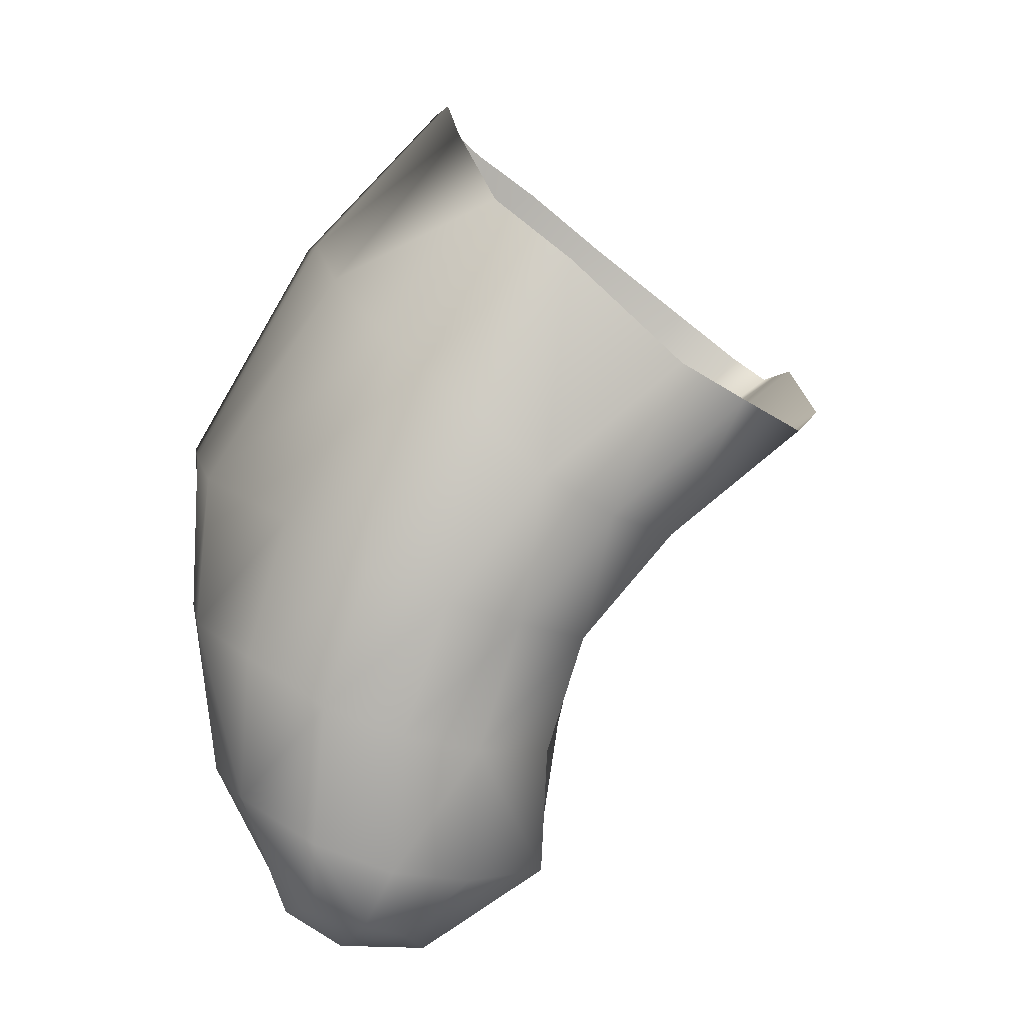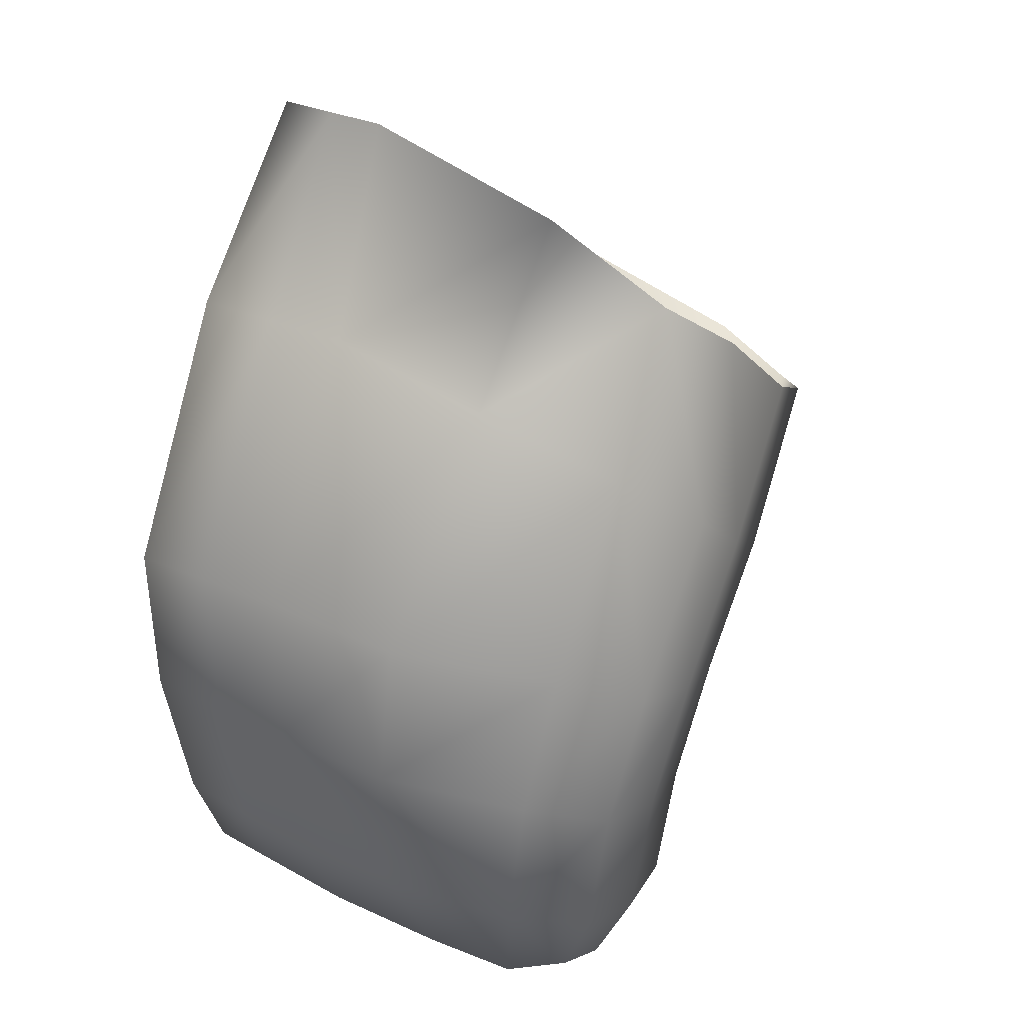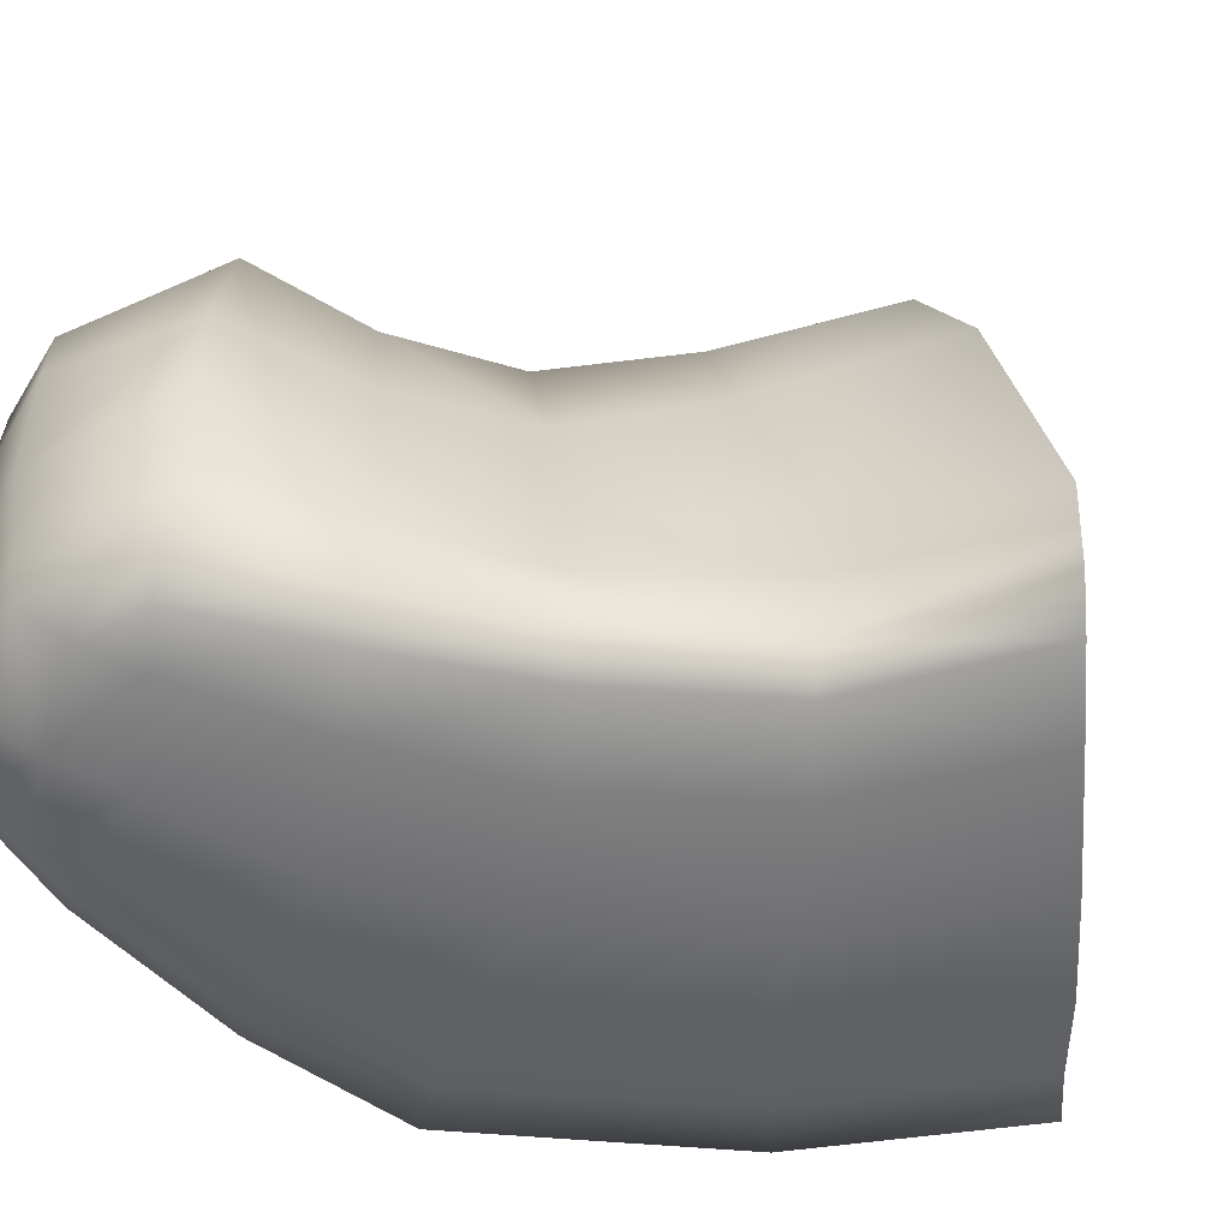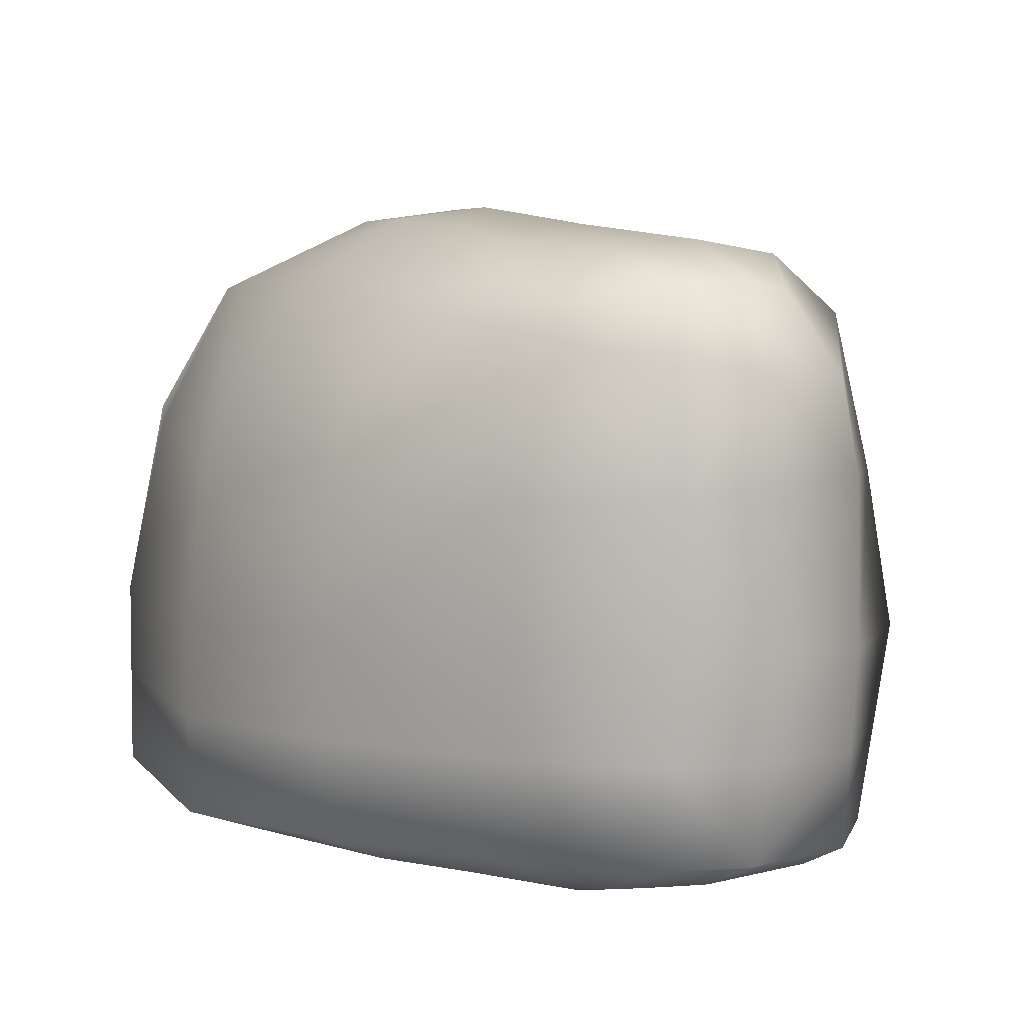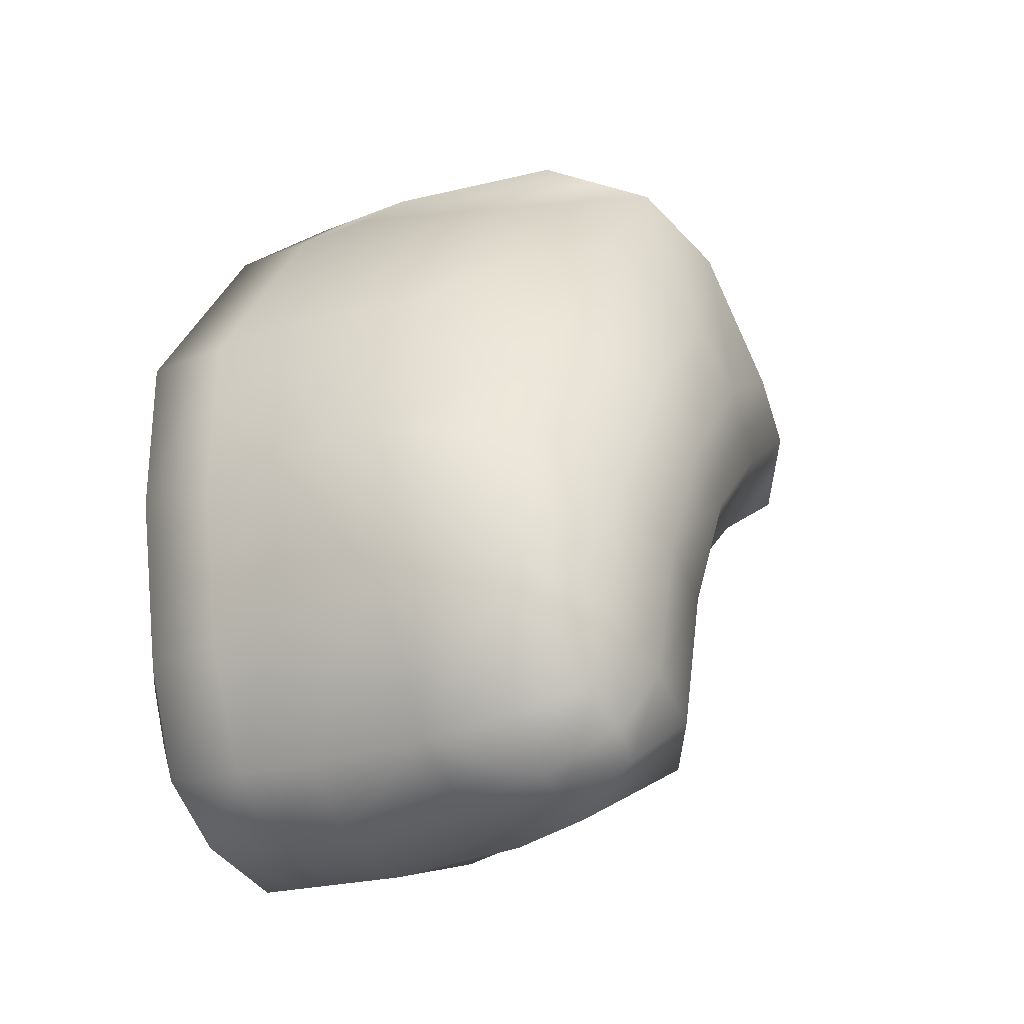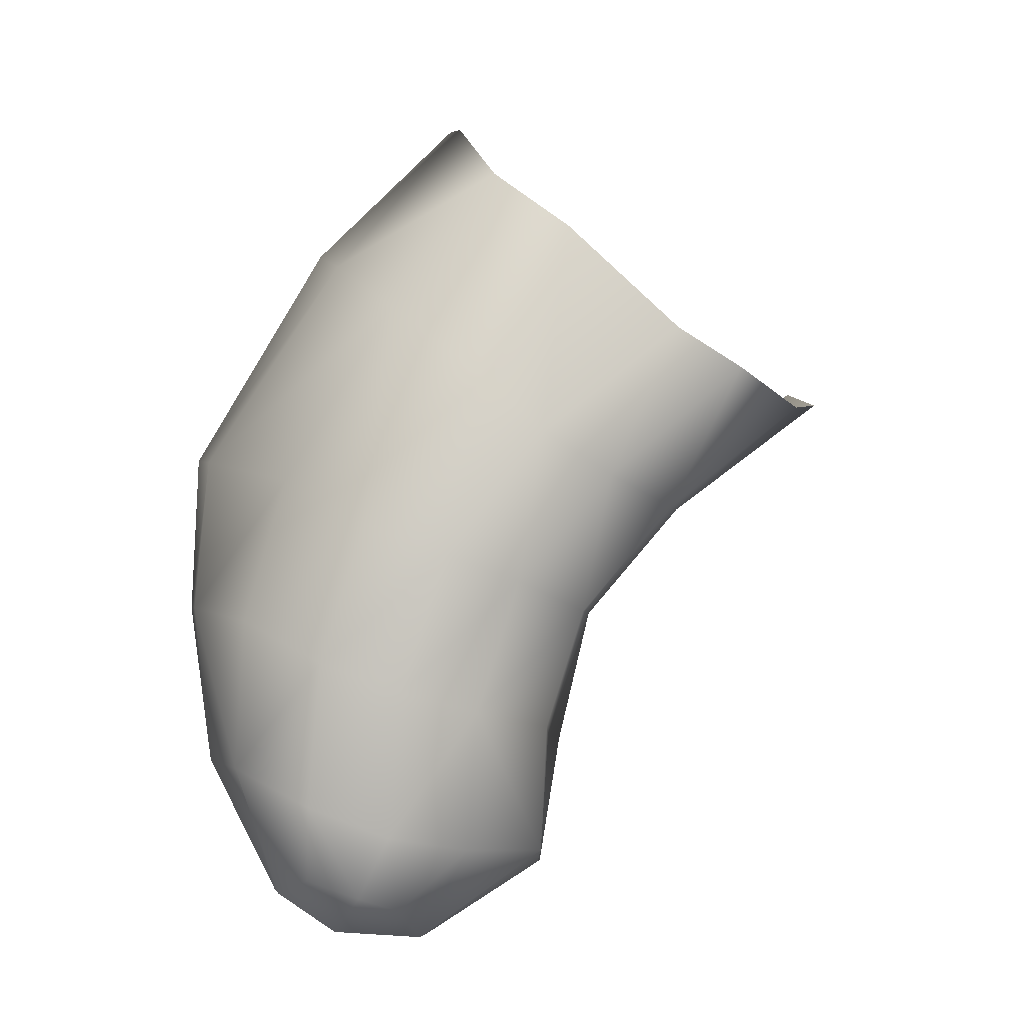
<metadata>
{"format":"obj","ext":"obj","renderer":"f3d","projection":"perspective","resolution":1024,"background":"white","views":[{"elev":4.9,"azim":171.3,"up":"+Z"},{"elev":33.3,"azim":120.8,"up":"+Z"},{"elev":-54.4,"azim":-125.1,"up":"+Y"},{"elev":5.3,"azim":131.9,"up":"+Y"},{"elev":-32.1,"azim":119.4,"up":"+Z"},{"elev":-4.3,"azim":171.6,"up":"+Z"}]}
</metadata>
<code>
g Object58
v -3307 111.8 -894.3
v -3256 111.8 -980.4
v -3268 124.9 -994.8
v -3323 124.9 -904
v -3295 100 -746.3
v -3207 100 -829.2
v -3269 105.7 -865.8
v -3269 105.7 -865.8
v -3354 105.7 -793.2
v -3295 100 -746.3
v -3246 105.7 -707.3
v -3143 105.7 -793.6
v -3206 111.8 -679.7
v -3118 111.8 -773.2
v -3144 100 -929.3
v -3212 105.7 -957.2
v -3105 109 -1136
v -3161 111.8 -1152
v -3168 105.7 -1124
v -3116 100 -1100
v -3068 105.7 -911.6
v -3060 111.8 -1118
v -3105 109 -1136
v -3116 100 -1100
v -3066 105.7 -1090
v -3121 100 -1013
v -3185 105.7 -1042
v -3212 105.7 -957.2
v -3144 100 -929.3
v -3058 105.7 -998.7
v -3068 105.7 -911.6
v -3323 124.9 -904
v -3414 124.9 -840.1
v -3394 111.8 -825
v -3307 111.8 -894.3
v -3003 124.9 -887.4
v -3040 111.8 -901.8
v -3118 111.8 -773.2
v -3083 124.9 -748.4
v -3006 124.9 -983.5
v -3034 111.8 -992.3
v -3040 111.8 -901.8
v -3003 124.9 -887.4
v -3222 111.8 -1063
v -3195 111.8 -1138
v -3046 111.8 -1087
v -3027 124.9 -1083
v -3053 124.9 -1147
v -3174 124.9 -653.1
v -3083 124.9 -748.4
v -3094 124.9 -1173
v -3154 124.9 -1179
v -3214 124.8 -1146
v -3094 124.9 -1173
v -3269 105.7 -865.8
v -3040 111.8 -901.8
v -3046 111.8 -1087
v -3066 105.7 -1090
v -3058 105.7 -998.7
v -3237 124.8 -1075
v -3222 111.8 -1063
v -3027 124.9 -1083
v -3237 124.8 -1075
v -3116 100 -1100
v -3168 105.7 -1124
v -3116 100 -1100
v -3121 100 -1013
v -3068 105.7 -911.6
v -3412 196.4 -832.5
v -3413 160.6 -836.3
v -3323 172.8 -906.2
v -3323 172.8 -906.2
v -3323 220.7 -908.4
v -3395 322.9 -855.8
v -3412 196.4 -832.5
v -3323 220.7 -908.4
v -3304 320.8 -923.7
v -3367 380.2 -864.6
v -3287 381.6 -927
v -3325 409 -844.3
v -3242 421.8 -911.4
v -3285 414.9 -822
v -3201 428.2 -886.6
v -3219 408.8 -761.2
v -3164 421.7 -853.4
v -3178 384.2 -725.5
v -3115 389.6 -808.8
v -3088 312.7 -772.1
v -3165 315.2 -681.8
v -3083 220.7 -748.4
v -3174 191.8 -653.1
v -3083 124.9 -748.4
v -3174 124.9 -653.1
v -3174 158.3 -653.1
v -3083 172.8 -748.4
v -3267 172.8 -990.9
v -3323 172.8 -906.2
v -3323 124.9 -904
v -3267 172.8 -990.9
v -3265 220.7 -987.1
v -3249 307.9 -988.8
v -3234 375 -990.4
v -3187 421.3 -974.5
v -3144 427.6 -960.1
v -3097 421.2 -942.8
v -3053 385.7 -914.2
v -3009 299.7 -896
v -3003 220.7 -887.4
v -3003 172.8 -887.4
v -3083 172.8 -748.4
v -3083 220.7 -748.4
v -3003 220.7 -887.4
v -3241 172.8 -1073
v -3224 303.2 -1066
v -3245 220.7 -1071
v -3211 375 -1060
v -3164 412.4 -1051
v -3119 418.8 -1040
v -3073 412.3 -1022
v -3030 377.6 -997.3
v -3001 295 -986.9
v -3000 220.7 -984.7
v -3003 172.8 -984.1
v -3000 220.7 -984.7
v -3151 172.8 -1185
v -3223 172.7 -1149
v -3154 124.9 -1179
v -3218 298.4 -1147
v -3232 220.7 -1152
v -3147 220.7 -1191
v -3146 302.9 -1191
v -3208 375 -1134
v -3138 348.6 -1187
v -3160 403.6 -1131
v -3121 387.1 -1168
v -3113 409.9 -1123
v -3097 393.4 -1160
v -3067 403.4 -1106
v -3067 387 -1149
v -3026 369.5 -1084
v -3052 352.9 -1159
v -3053 294.8 -1162
v -3012 290.3 -1082
v -3052 220.7 -1159
v -3015 220.7 -1086
v -3052 172.8 -1153
v -3021 172.8 -1085
v -3015 220.7 -1086
v -3052 220.7 -1159
v -3093 172.8 -1179
v -3052 220.7 -1159
v -3091 220.7 -1185
v -3091 220.7 -1185
v -3090 298.9 -1186
v -3086 350.7 -1183
v -3094 124.9 -1173
v -3093 172.8 -1179
v -3091 220.7 -1185
v -3090 298.9 -1186
v -3086 350.7 -1183
v -3097 393.4 -1160
v -3097 393.4 -1160
v -3241 172.8 -1073
v -3265 220.7 -987.1
v -3267 172.8 -990.9
v -3003 124.9 -887.4
v -3083 124.9 -748.4
v -3083 172.8 -748.4
v -3003 172.8 -887.4
v -3245 220.7 -1071
v -3265 220.7 -987.1
v -3241 172.8 -1073
v -3006 124.9 -983.5
v -3003 124.9 -887.4
v -3003 172.8 -887.4
v -3003 172.8 -984.1
v -3232 220.7 -1152
v -3223 172.7 -1149
v -3027 124.9 -1083
v -3021 172.8 -1085
v -3147 220.7 -1191
v -3151 172.8 -1185
v -3053 124.9 -1147
v -3027 124.9 -1083
v -3021 172.8 -1085
v -3052 172.8 -1153
v -3094 124.9 -1173
v -3093 172.8 -1179
v -3093 172.8 -1179
v -3091 220.7 -1185
v -3093 172.8 -1179
v -3413 160.6 -836.3
v -3413 160.6 -836.3
v -3174 158.3 -653.1
v -3174 191.8 -653.1
v -3083 172.8 -748.4
f 69 70 71
f 72 73 69
f 73 72 164
f 165 164 72
f 171 165 170
f 172 170 165
f 170 172 177
f 178 177 172
f 177 178 181
f 182 181 178
f 181 182 191
f 189 190 181
f 133 159 160
f 159 133 131
f 132 131 133
f 131 132 128
f 114 128 132
f 128 114 115
f 100 115 114
f 115 129 128
f 130 128 129
f 128 130 131
f 159 131 130
f 130 158 159
f 133 134 132
f 134 133 135
f 160 135 133
f 135 160 162
f 76 74 75
f 74 76 77
f 100 77 76
f 77 100 101
f 114 101 100
f 101 114 116
f 132 116 114
f 116 132 117
f 134 117 132
f 117 134 136
f 135 136 134
f 136 135 137
f 136 137 138
f 139 138 137
f 138 139 140
f 121 120 140
f 119 140 120
f 140 119 138
f 118 138 119
f 138 118 136
f 117 136 118
f 101 116 102
f 117 102 116
f 102 117 103
f 118 103 117
f 103 118 104
f 119 104 118
f 104 119 105
f 120 105 119
f 105 120 106
f 121 106 120
f 106 121 107
f 122 107 121
f 107 122 108
f 143 121 140
f 121 143 122
f 145 122 143
f 143 144 145
f 144 143 142
f 140 142 143
f 142 140 141
f 139 141 140
f 141 139 155
f 161 155 139
f 142 141 155
f 142 153 144
f 153 142 154
f 155 154 142
f 77 101 79
f 102 79 101
f 79 102 81
f 103 81 102
f 81 103 83
f 104 83 103
f 83 104 85
f 105 85 104
f 85 105 87
f 106 87 105
f 87 106 107
f 74 77 78
f 79 78 77
f 78 79 80
f 81 80 79
f 80 81 82
f 83 82 81
f 82 83 84
f 85 84 83
f 84 85 86
f 87 86 85
f 86 87 88
f 107 88 87
f 88 107 108
f 108 90 88
f 89 88 90
f 88 89 86
f 90 91 89
f 51 52 17
f 18 17 52
f 17 18 19
f 45 19 18
f 19 45 61
f 60 61 45
f 18 53 45
f 53 18 52
f 45 53 60
f 126 60 53
f 60 126 163
f 19 20 17
f 53 125 126
f 125 53 127
f 125 156 157
f 156 125 127
f 110 111 109
f 112 109 111
f 109 112 123
f 124 123 112
f 123 124 147
f 148 147 124
f 147 148 146
f 149 146 148
f 150 146 151
f 149 152 150
f 111 194 195
f 194 111 196
f 66 67 58
f 59 58 67
f 58 59 57
f 41 57 59
f 57 41 62
f 40 62 41
f 43 40 42
f 41 42 40
f 42 41 68
f 59 68 41
f 31 30 29
f 26 29 30
f 29 26 28
f 27 28 26
f 28 27 2
f 44 2 27
f 2 44 3
f 63 3 44
f 3 63 113
f 27 65 44
f 65 27 64
f 26 64 27
f 28 1 55
f 1 28 2
f 3 1 2
f 1 3 4
f 113 99 3
f 4 3 99
f 54 23 48
f 22 48 23
f 48 22 47
f 46 47 22
f 23 24 22
f 25 22 24
f 22 25 46
f 10 8 9
f 35 9 8
f 9 35 34
f 32 34 35
f 34 32 33
f 192 33 32
f 49 50 13
f 14 13 50
f 13 14 11
f 12 11 14
f 11 12 5
f 6 5 12
f 5 6 7
f 16 7 6
f 6 15 16
f 15 6 21
f 12 21 6
f 21 12 56
f 14 56 12
f 184 185 183
f 186 183 185
f 183 186 187
f 188 187 186
f 168 166 167
f 166 168 169
f 174 175 173
f 176 173 175
f 173 176 179
f 180 179 176
f 38 36 37
f 36 38 39
f 94 92 93
f 92 94 95
f 96 97 98
f 193 98 97

</code>
